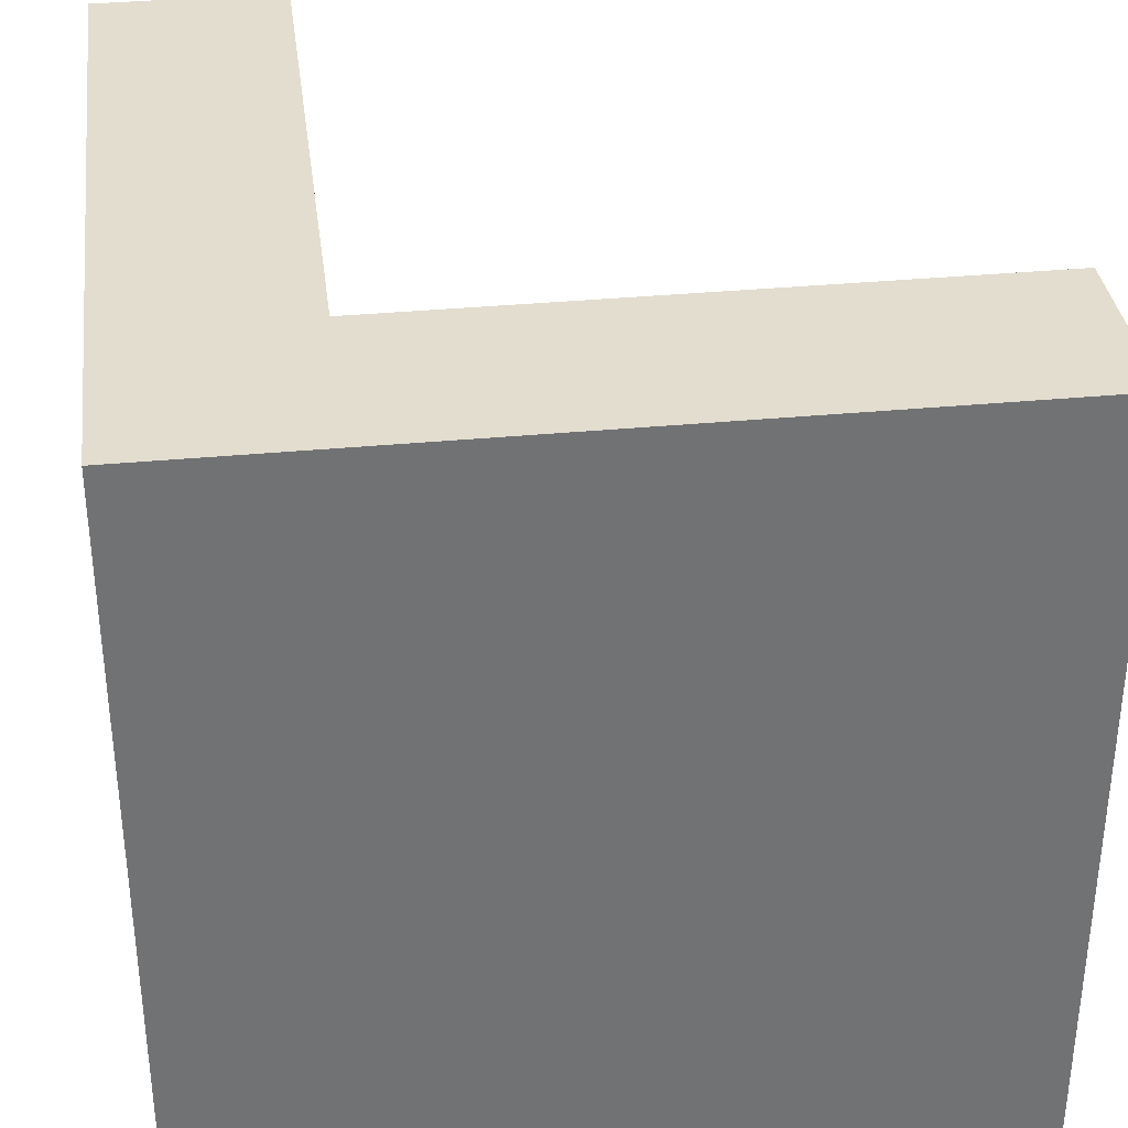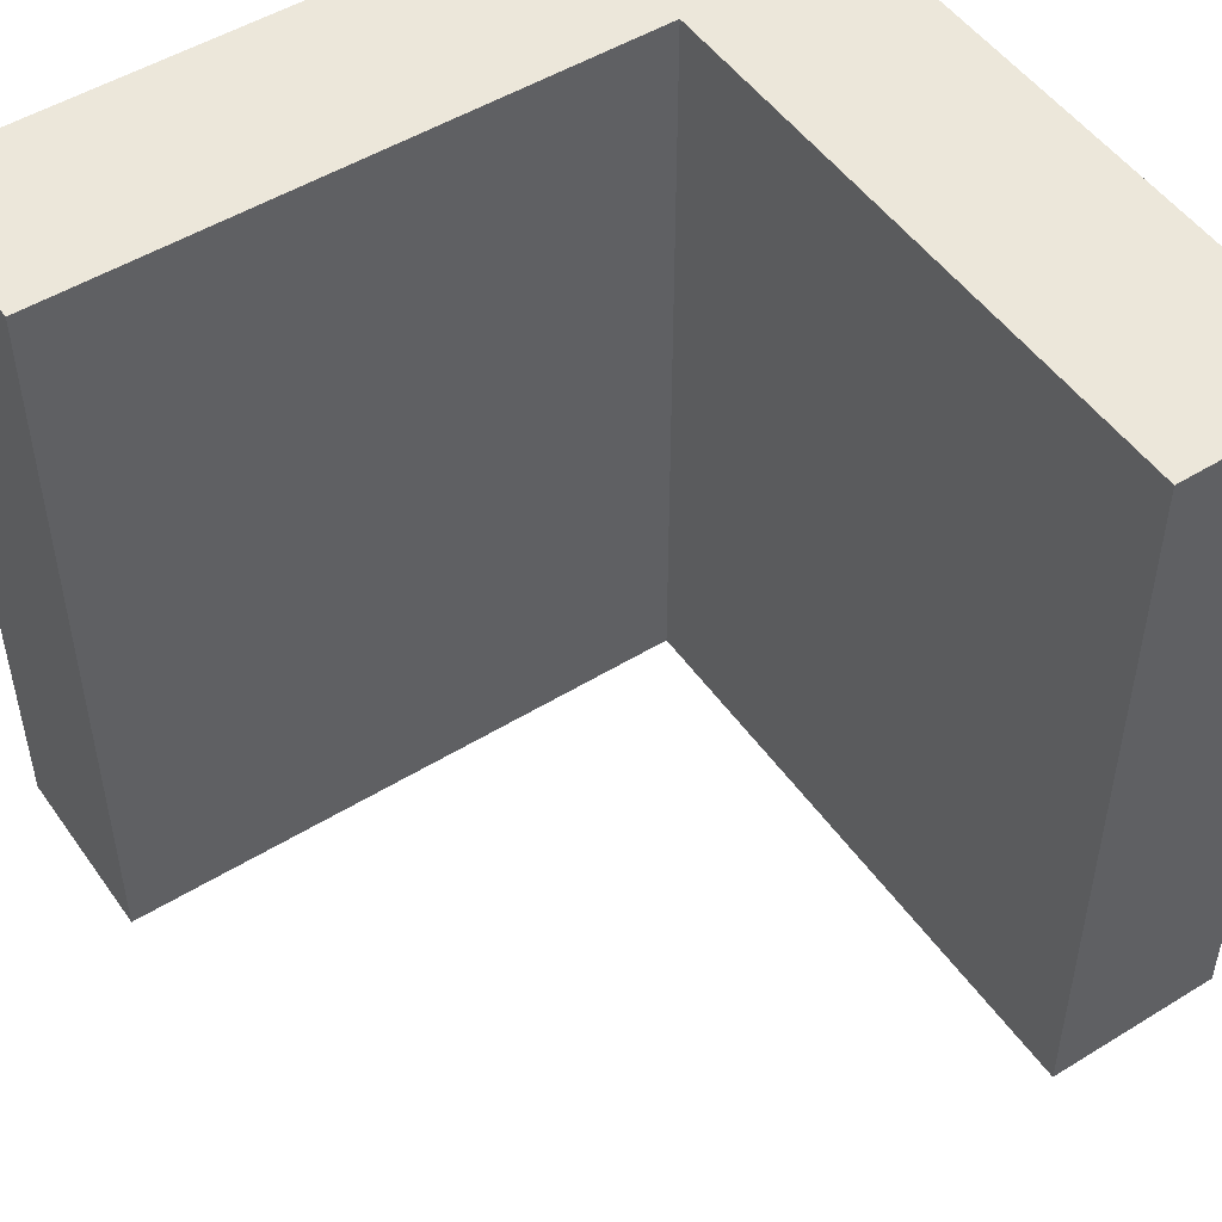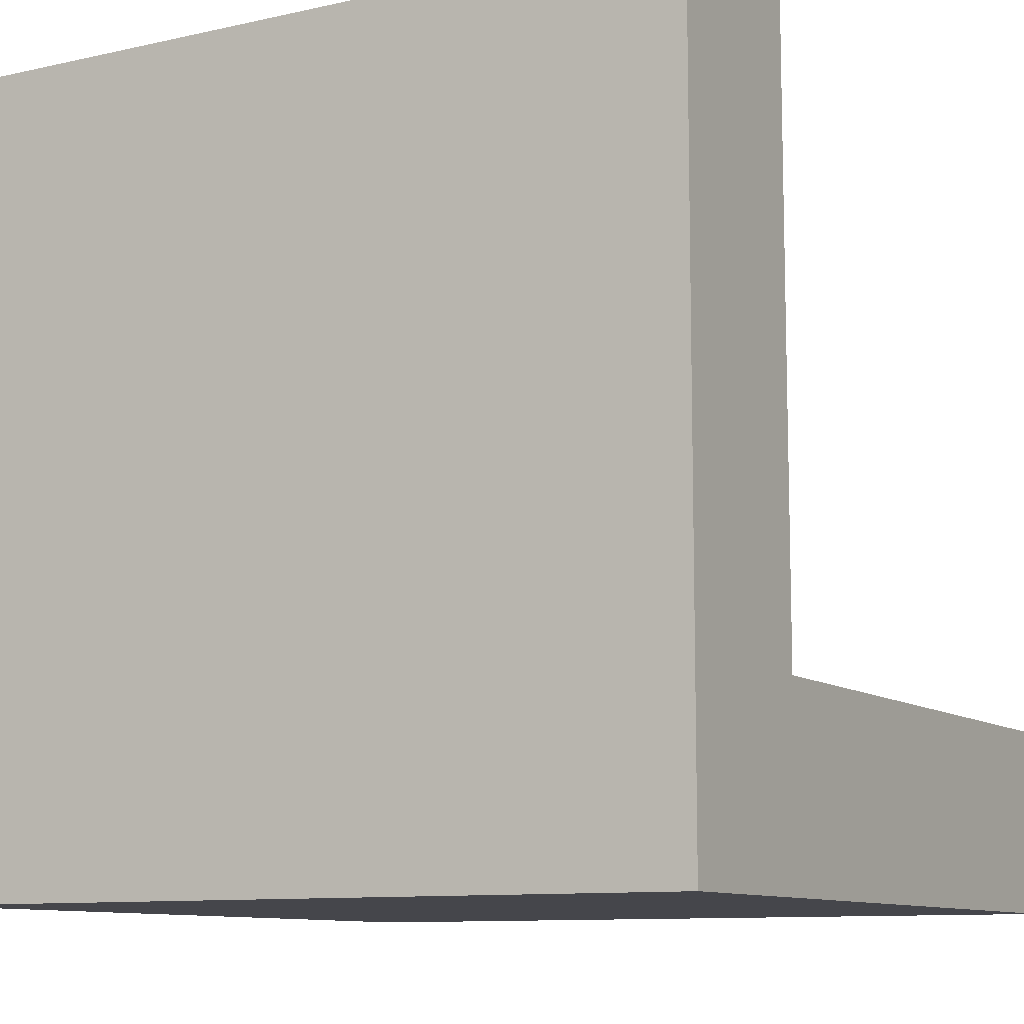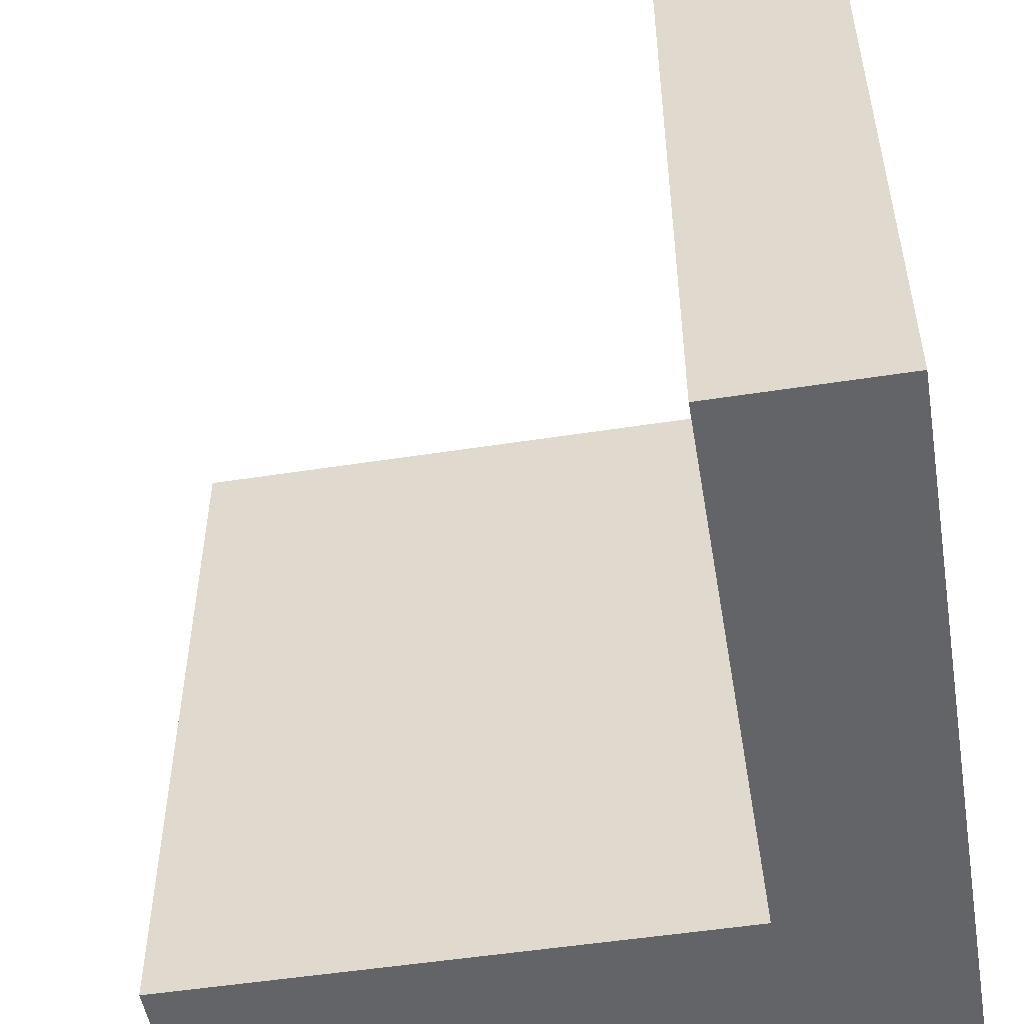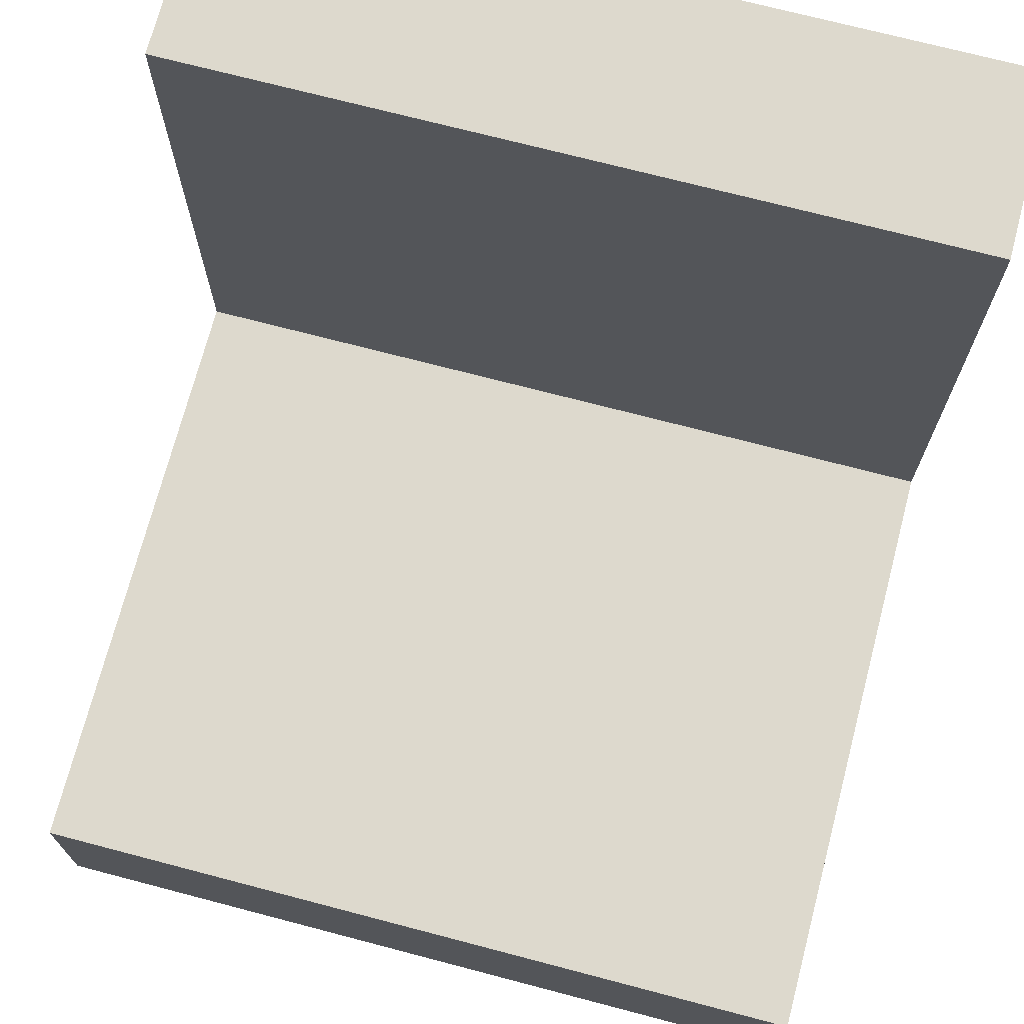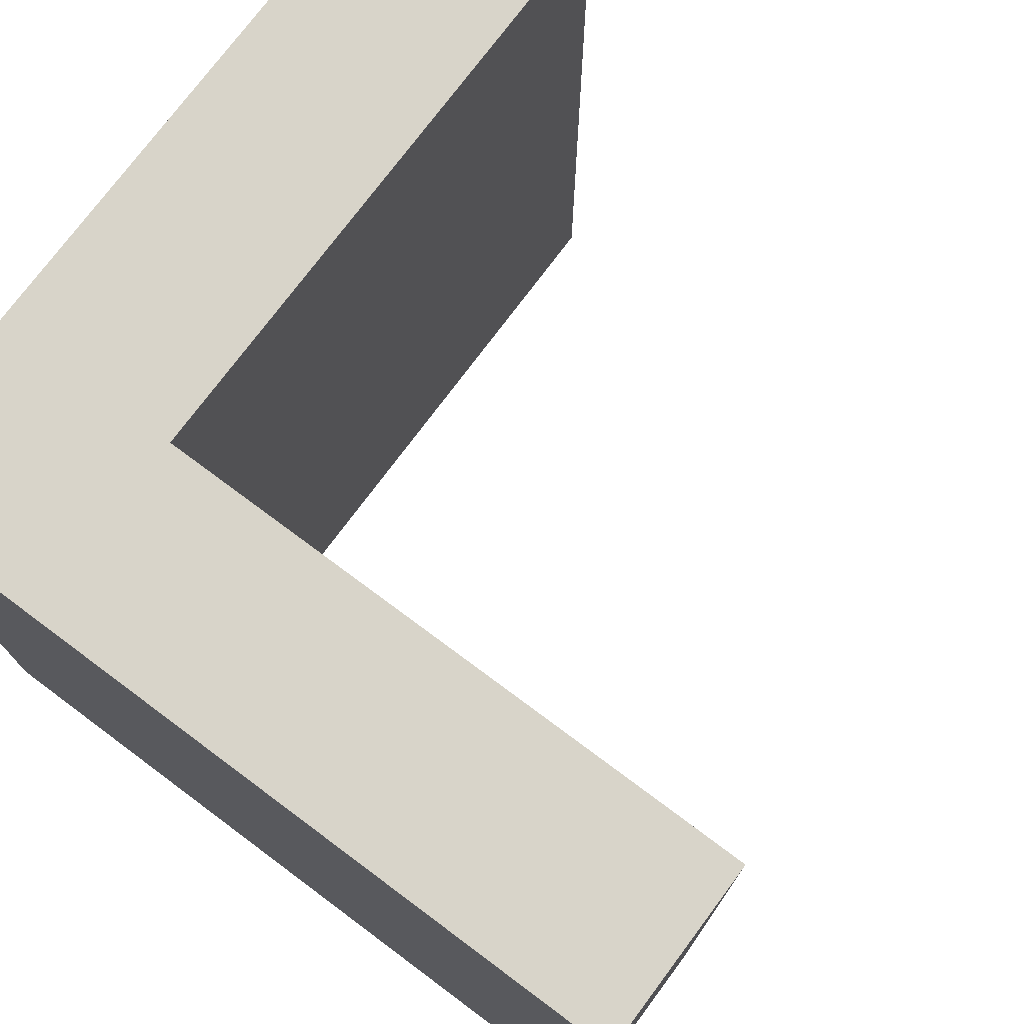
<metadata>
{"format":"obj","ext":"obj","renderer":"f3d","projection":"perspective","resolution":1024,"background":"white","views":[{"elev":34.9,"azim":-97.3,"up":"+Y"},{"elev":50.3,"azim":56.0,"up":"+Y"},{"elev":-10.1,"azim":-60.1,"up":"+Z"},{"elev":-51.3,"azim":99.6,"up":"+Y"},{"elev":71.9,"azim":104.7,"up":"+Z"},{"elev":75.1,"azim":-53.3,"up":"+Y"}]}
</metadata>
<code>
o Cube
v 0.2382 -1 -1
v 0.2382 -1 1
v -0.2382 -1 1
v -0.2382 -1 -1
v 0.2382 1 -1
v 0.2382 1 1
v -0.2382 1 1
v -0.2382 1 -1
v 0.2382 -1 -0.5266
v -0.2382 -1 -0.5266
v 0.2382 1 -0.5266
v -0.2382 1 -0.5266
v 1.776 -1 -1
v 1.776 1 -1
v 1.776 -1 -0.5266
v 1.776 1 -0.5266
f 9 2 3 10
f 11 12 7 6
f 9 11 6 2
f 2 6 7 3
f 10 12 8 4
f 5 1 4 8
f 3 7 12 10
f 1 5 14 13
f 5 8 12 11
f 1 9 10 4
f 13 14 16 15
f 5 11 16 14
f 9 1 13 15
f 11 9 15 16

</code>
